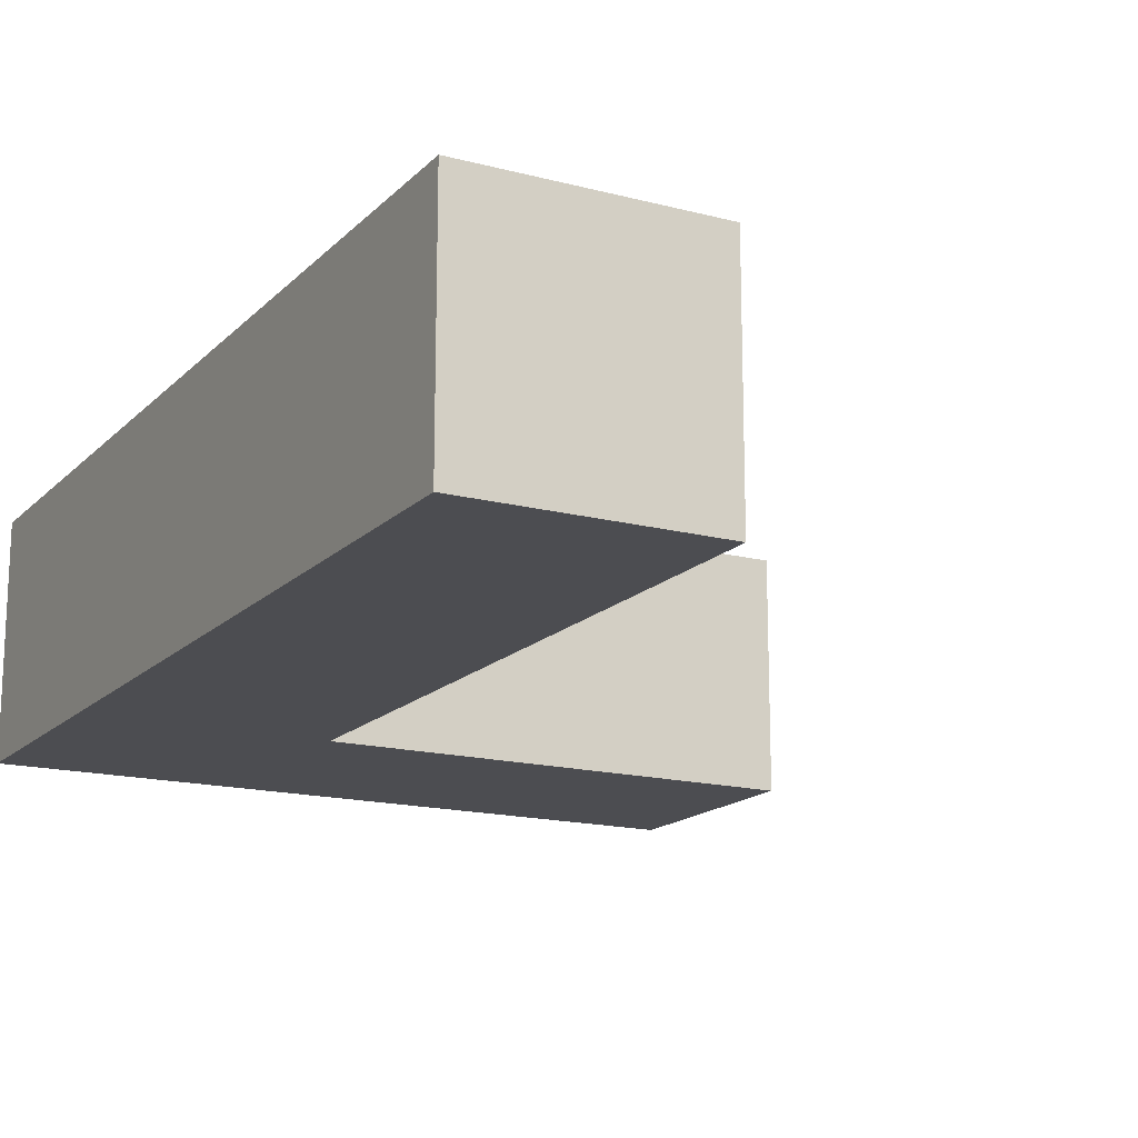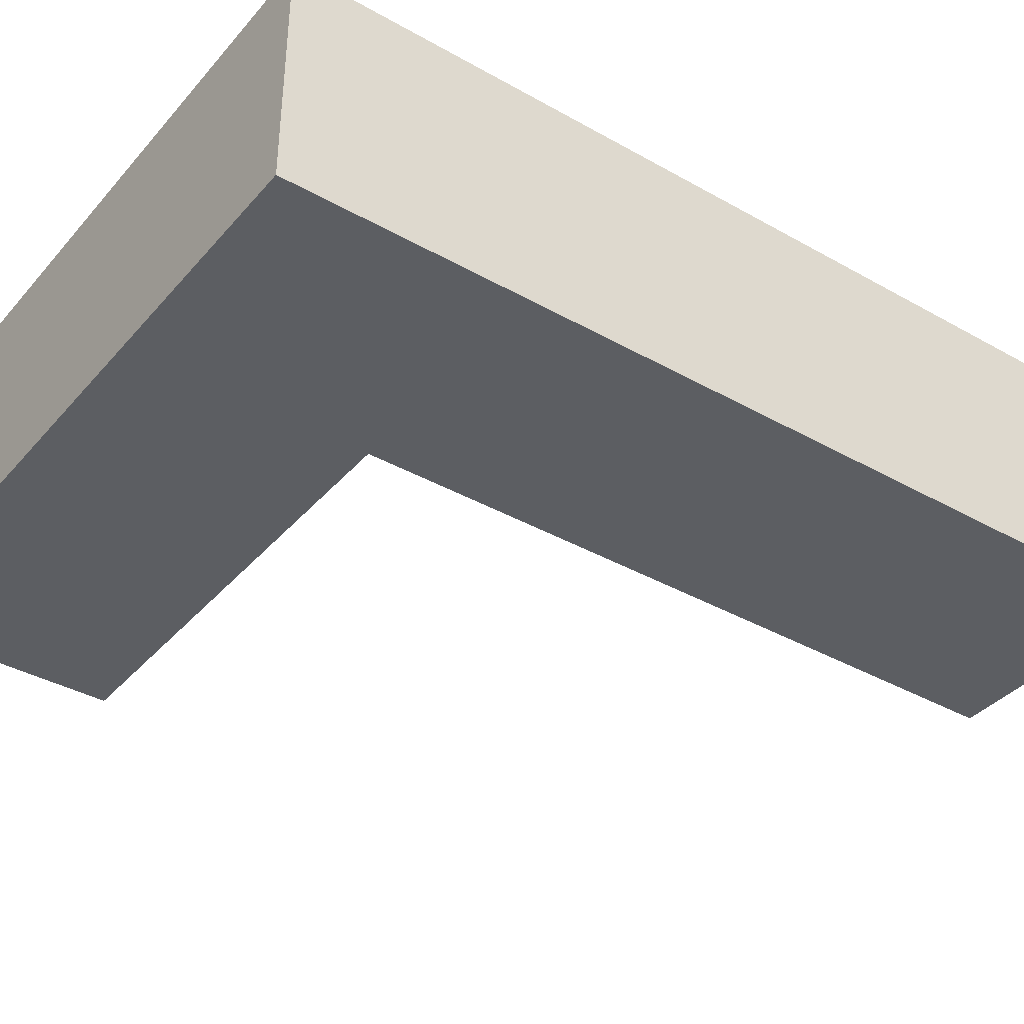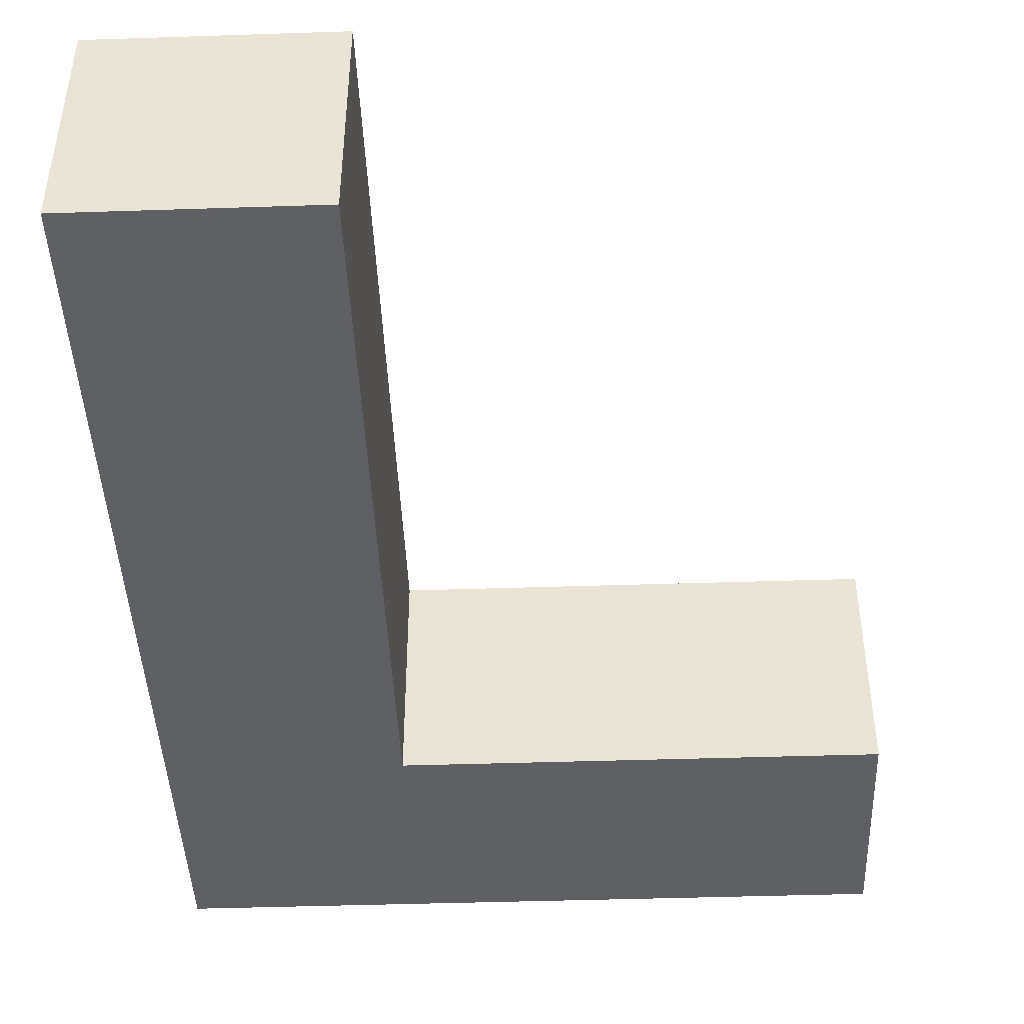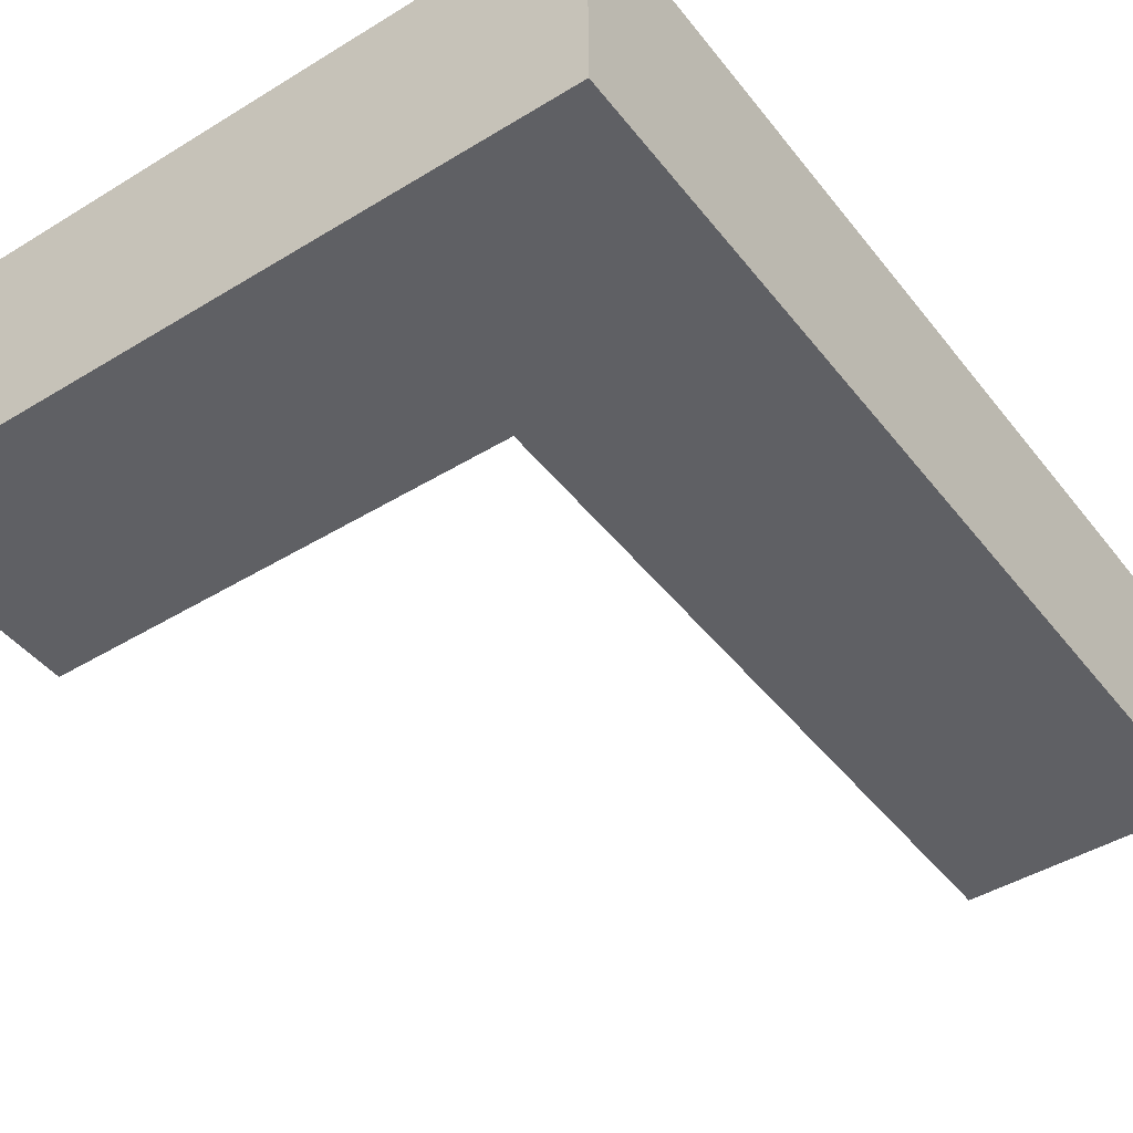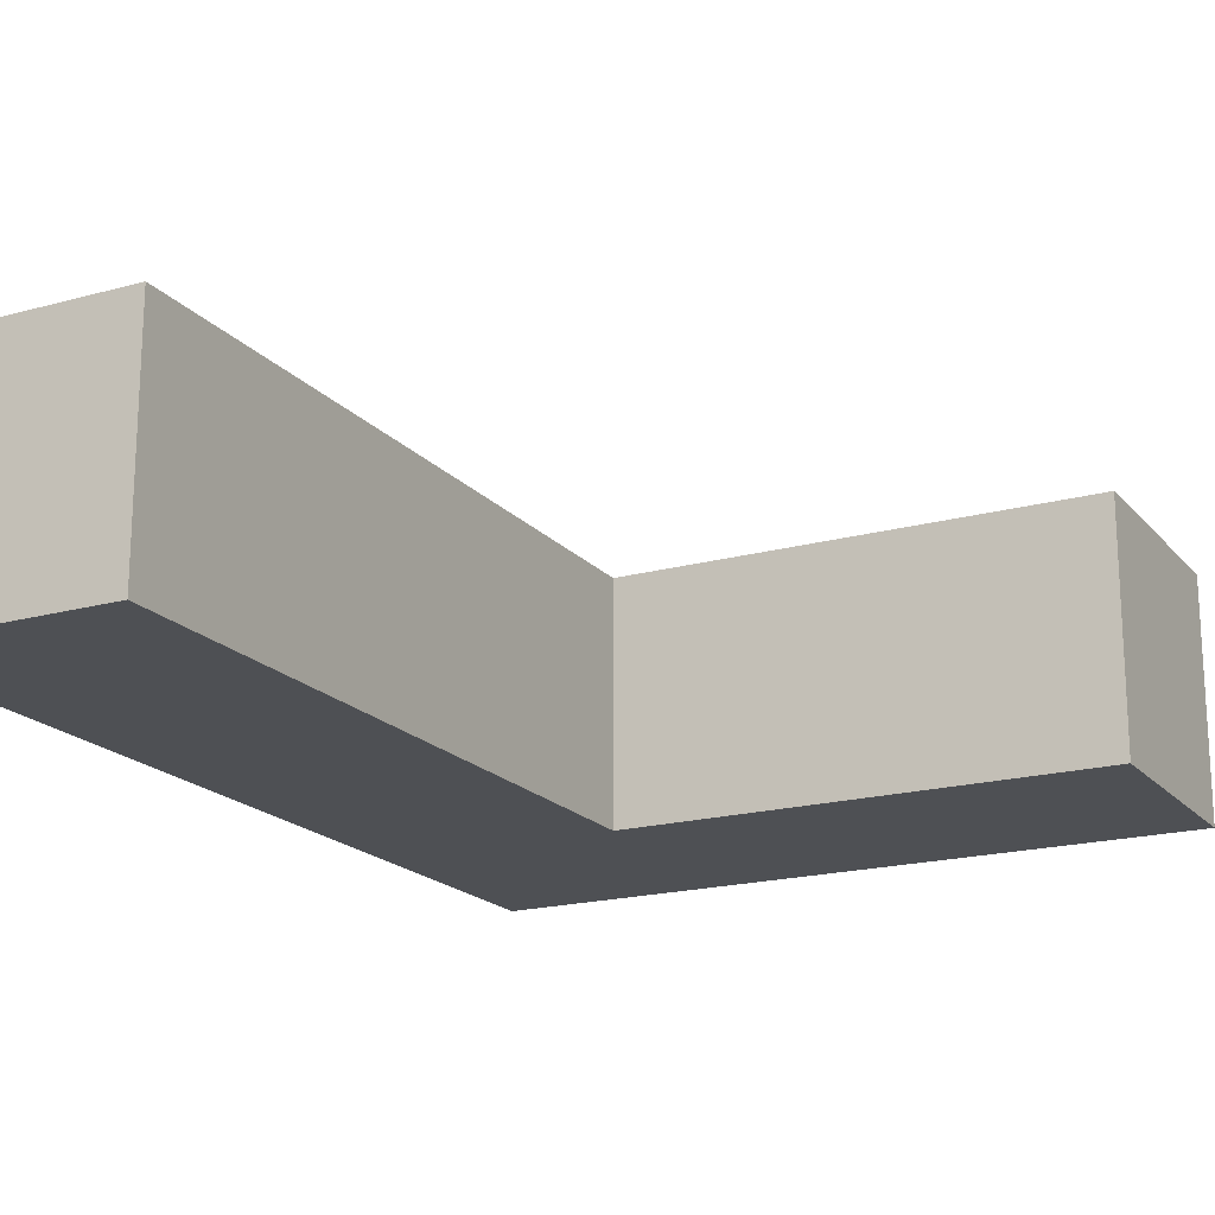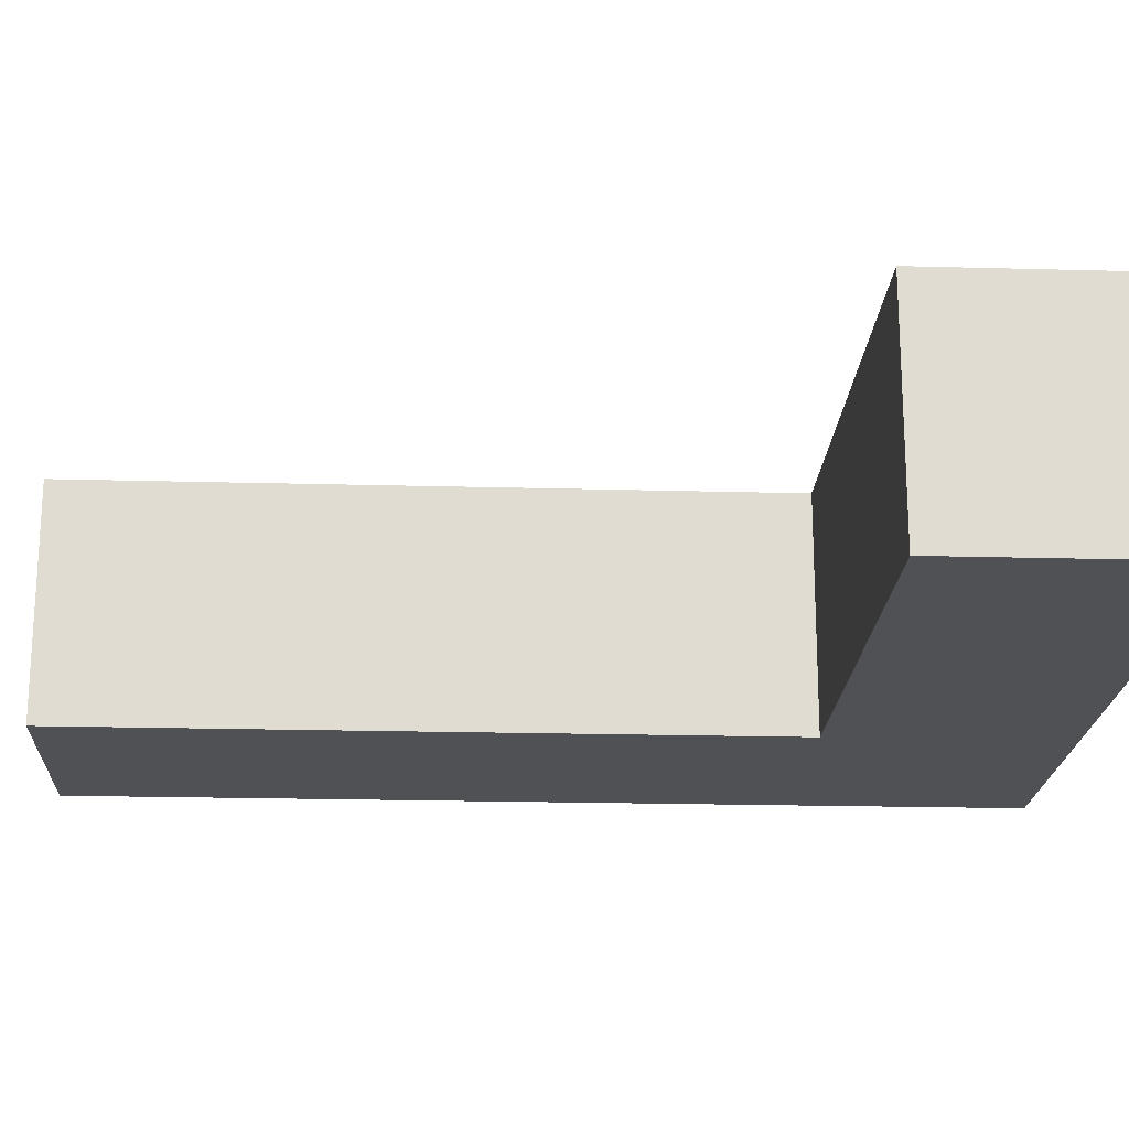
<metadata>
{"format":"obj","ext":"obj","renderer":"f3d","projection":"perspective","resolution":1024,"background":"white","views":[{"elev":-16.2,"azim":-28.4,"up":"+Z"},{"elev":-37.7,"azim":-125.8,"up":"+Z"},{"elev":-44.3,"azim":2.2,"up":"+Z"},{"elev":-44.8,"azim":-144.6,"up":"+Z"},{"elev":-18.8,"azim":27.7,"up":"+Z"},{"elev":-20.1,"azim":87.1,"up":"+Z"}]}
</metadata>
<code>
o
v -0.6 0.5 -0.4
v -0.6 0.5 -0.5
v -0.6 0.9 -0.4
v -0.6 0.9 -0.5
v -0.5 0.5 -0.4
v -0.5 0.5 -0.5
v -0.5 0.8 -0.4
v -0.5 0.8 -0.5
v -0.3 0.8 -0.4
v -0.3 0.8 -0.5
v -0.3 0.9 -0.4
v -0.3 0.9 -0.5
v -0.6 0.5 -0.4
v -0.6 0.9 -0.4
v -0.5 0.5 -0.4
v -0.5 0.8 -0.4
v -0.3 0.8 -0.4
v -0.3 0.9 -0.4
v -0.6 0.5 -0.5
v -0.6 0.9 -0.5
v -0.5 0.5 -0.5
v -0.5 0.8 -0.5
v -0.3 0.8 -0.5
v -0.3 0.9 -0.5
v -0.6 0.5 -0.4
v -0.5 0.5 -0.4
v -0.6 0.5 -0.5
v -0.5 0.5 -0.5
v -0.5 0.8 -0.4
v -0.3 0.8 -0.4
v -0.5 0.8 -0.5
v -0.3 0.8 -0.5
v -0.6 0.9 -0.4
v -0.3 0.9 -0.4
v -0.6 0.9 -0.5
v -0.3 0.9 -0.5
f 3 2 1
f 4 2 3
f 5 6 7
f 7 6 8
f 9 10 11
f 11 10 12
f 15 14 13
f 16 14 15
f 17 14 16
f 18 14 17
f 19 20 21
f 21 20 22
f 22 20 23
f 23 20 24
f 27 26 25
f 28 26 27
f 31 30 29
f 32 30 31
f 33 34 35
f 35 34 36

</code>
